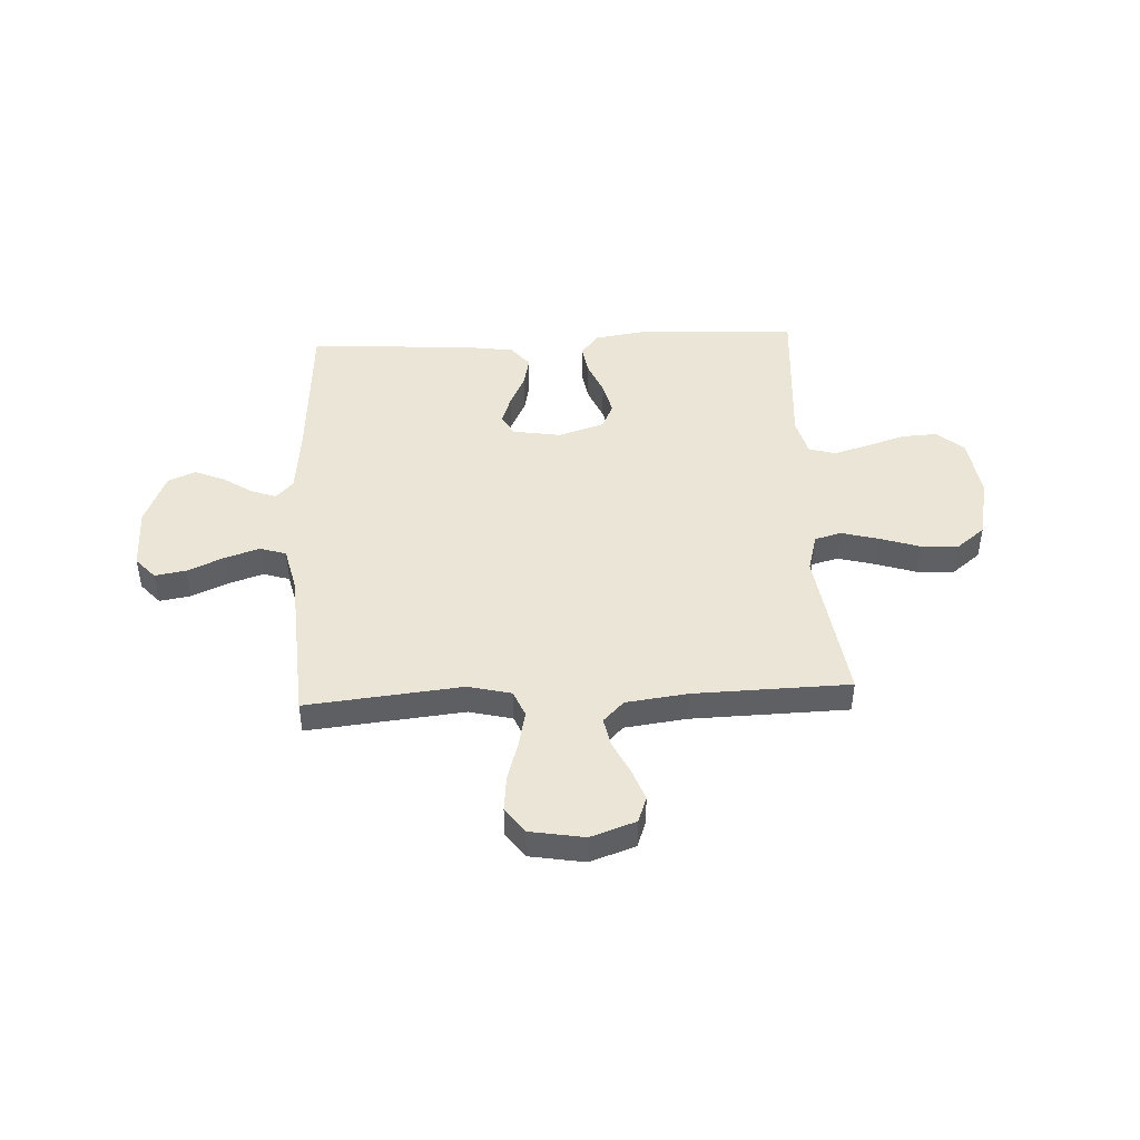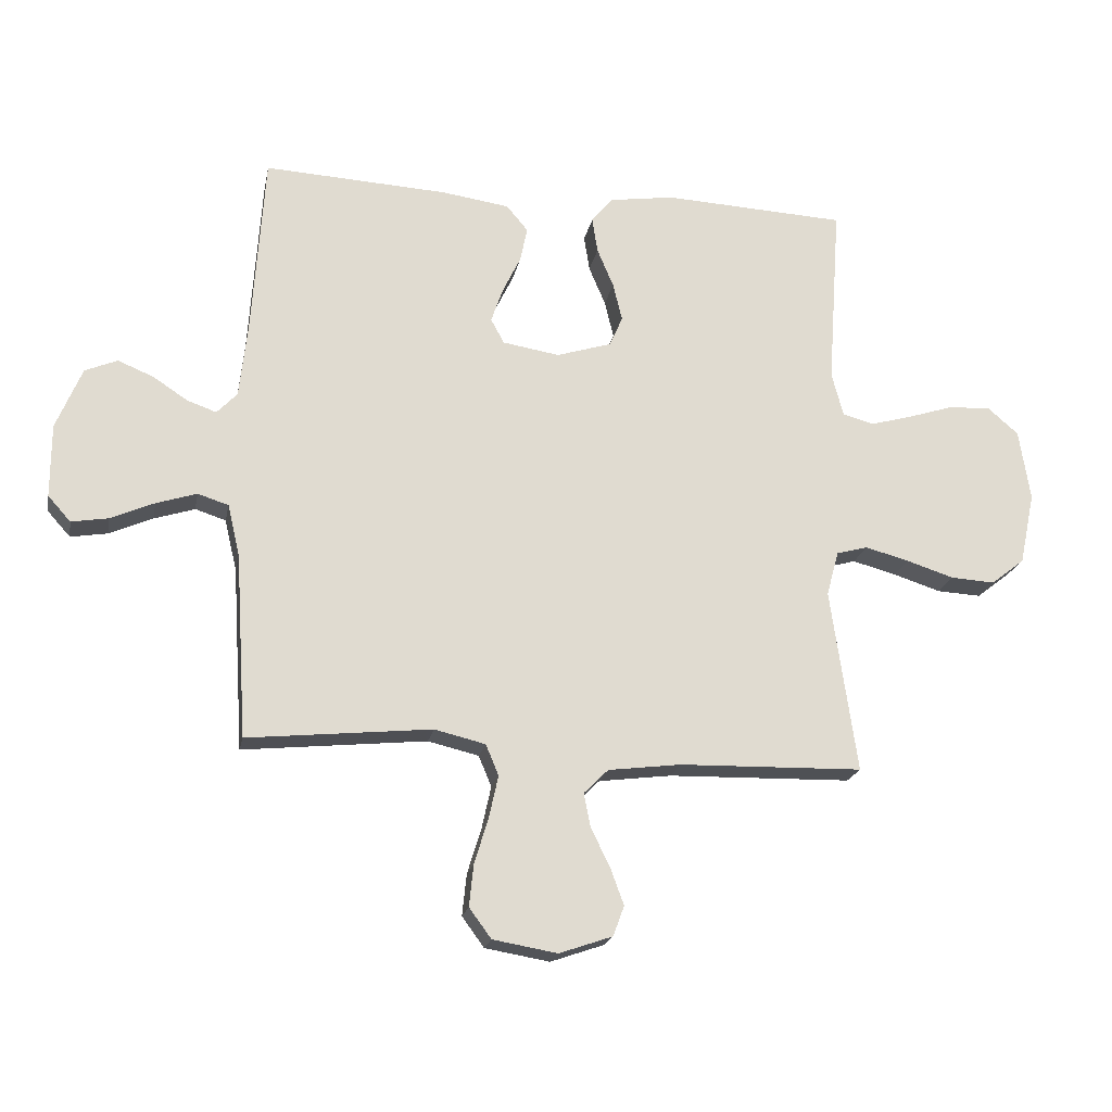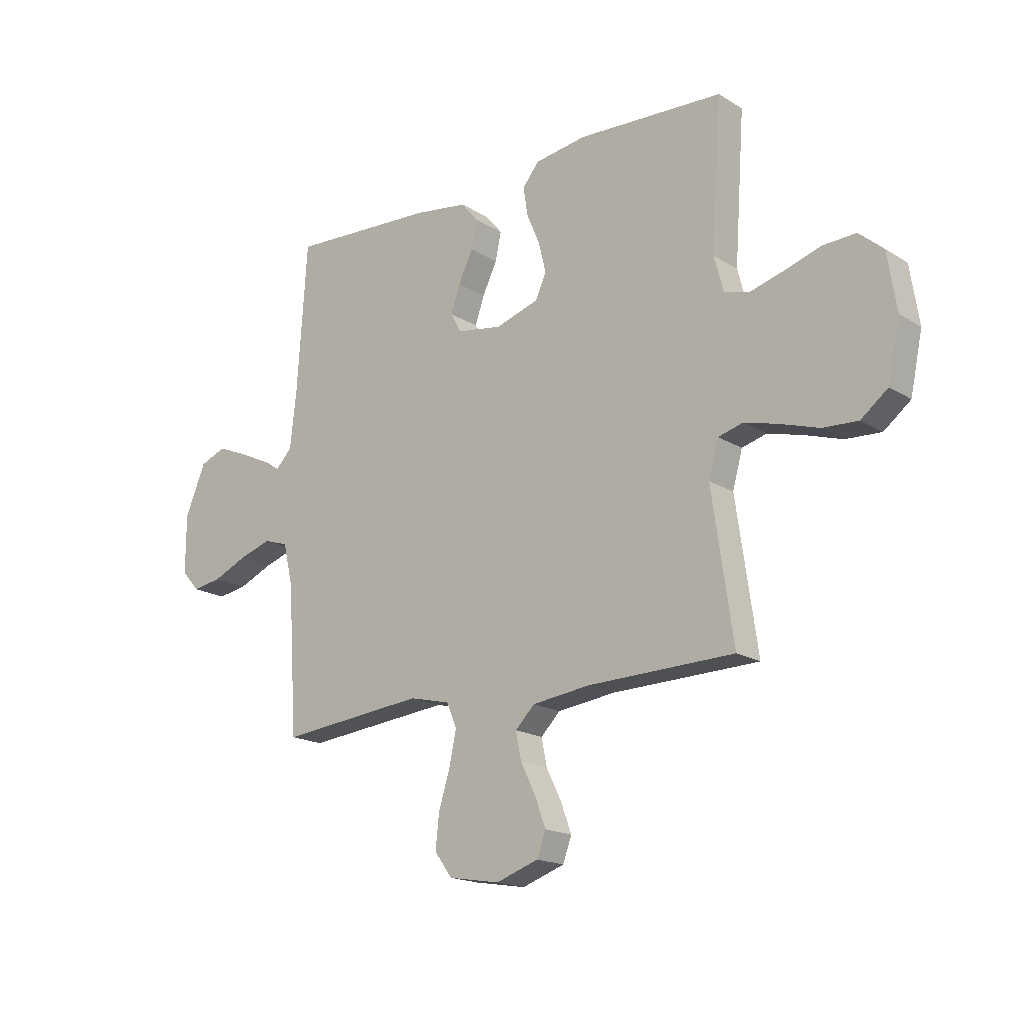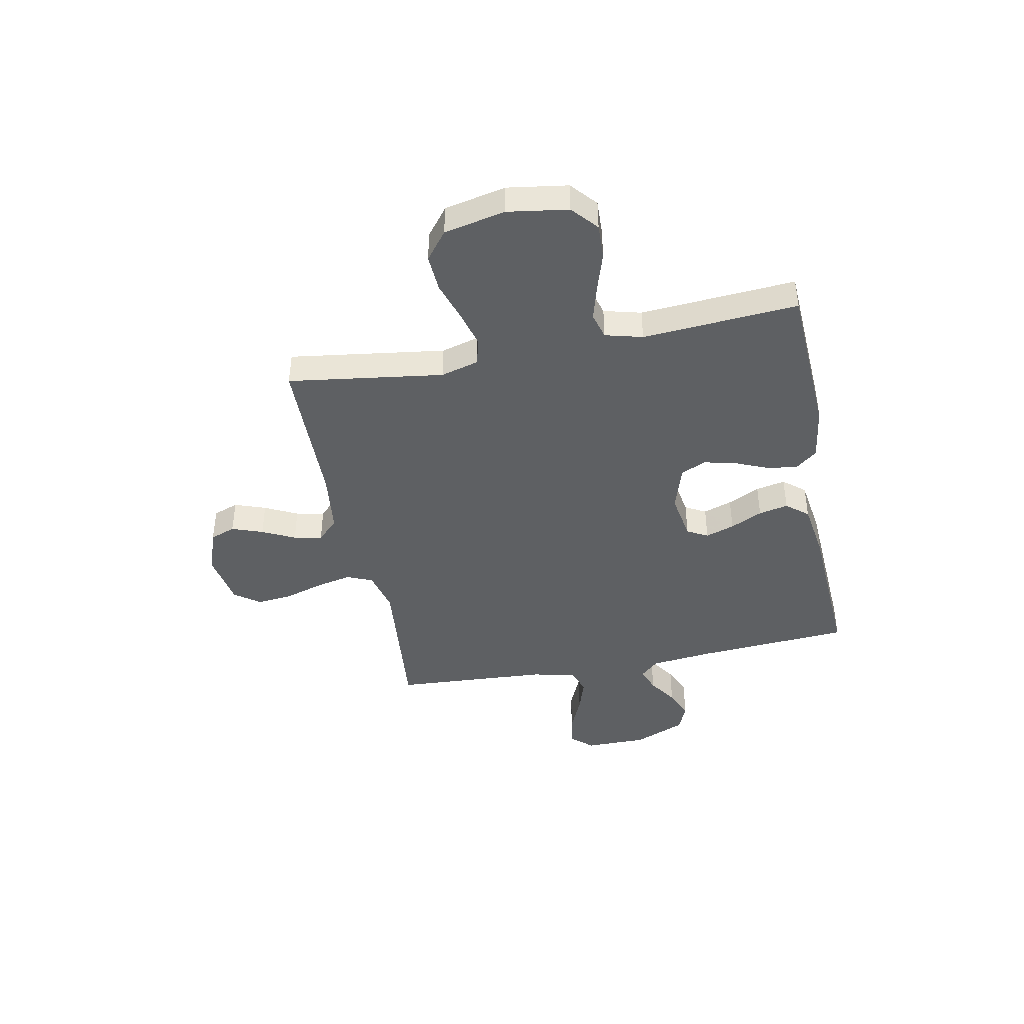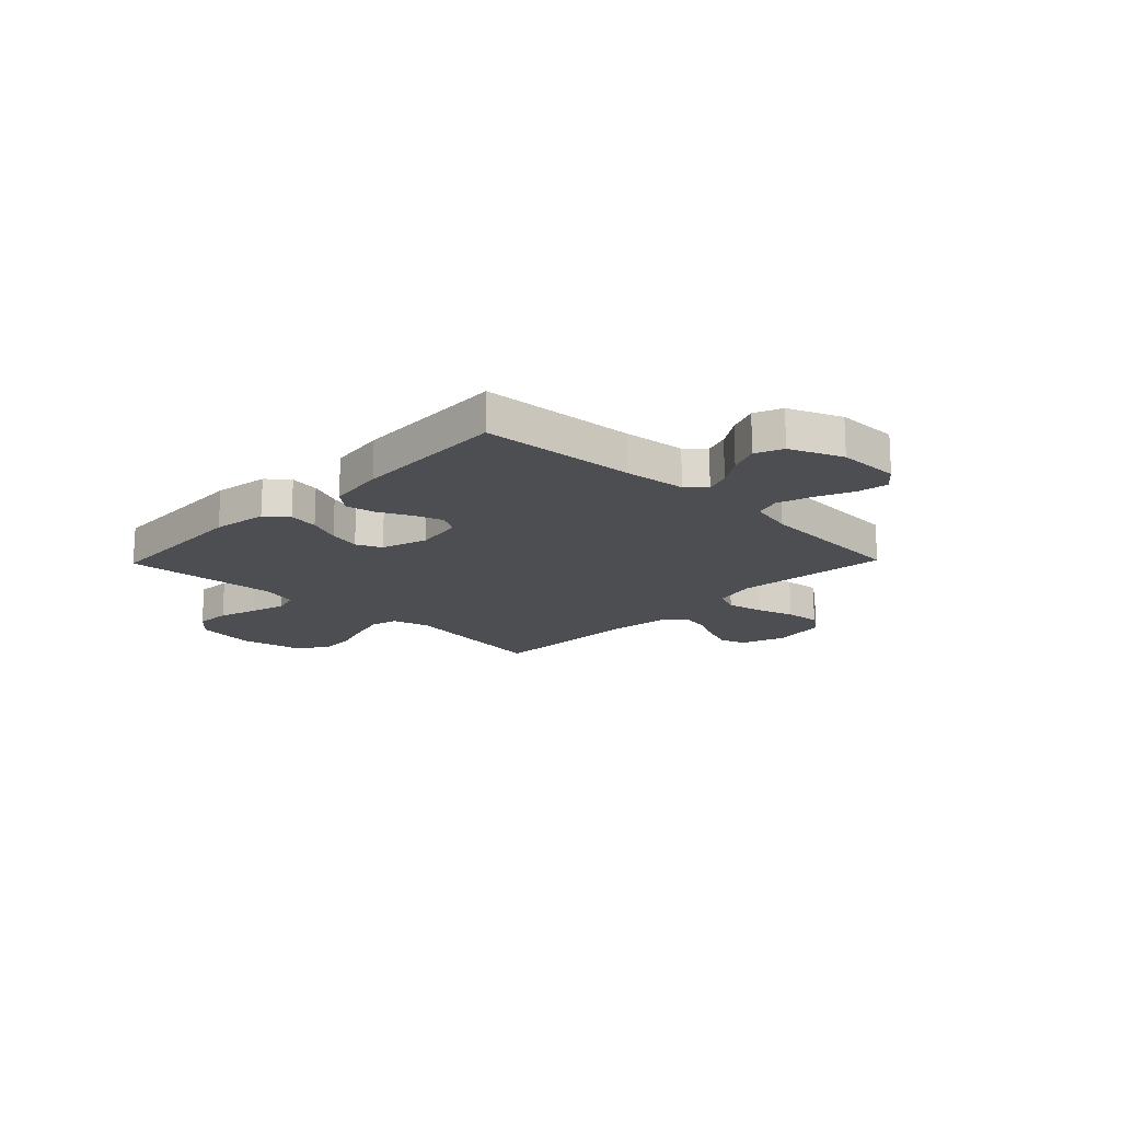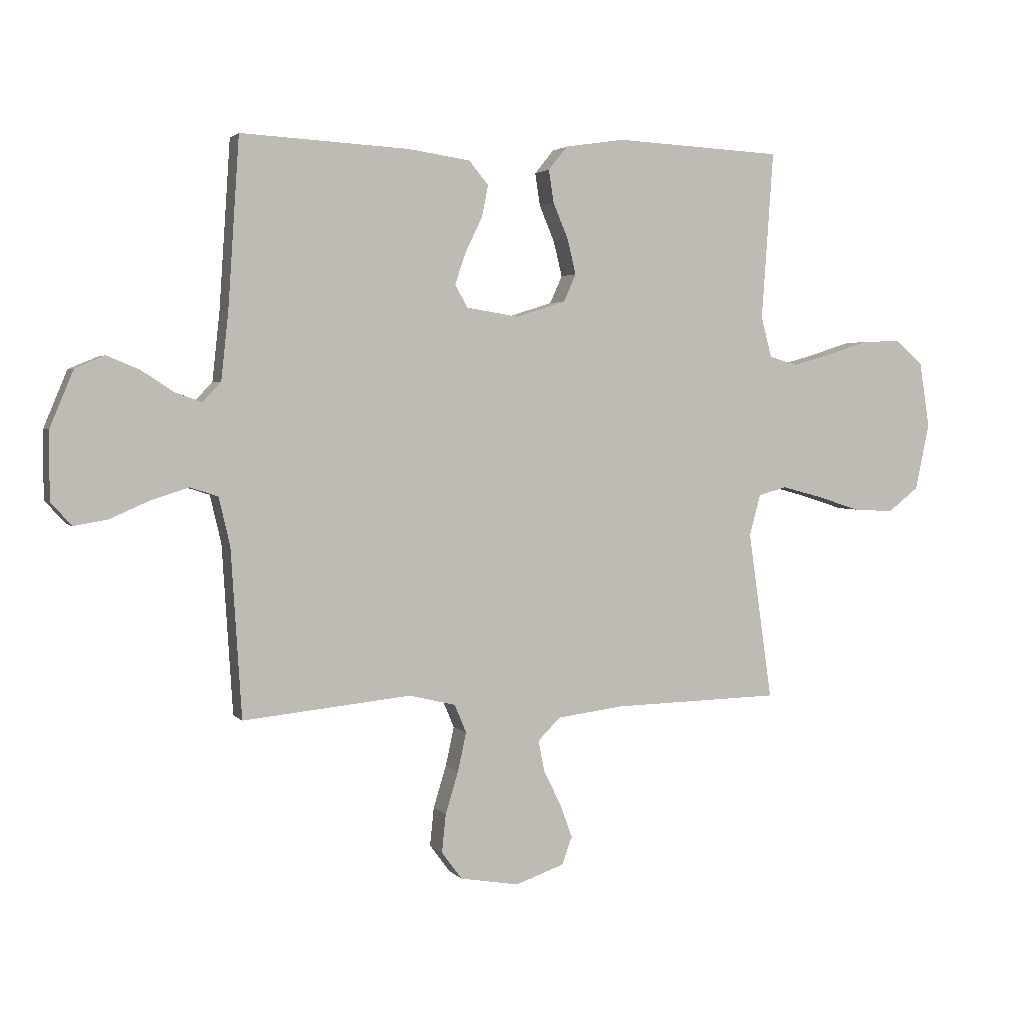
<metadata>
{"format":"obj","ext":"obj","renderer":"f3d","projection":"perspective","resolution":1024,"background":"white","views":[{"elev":45.7,"azim":177.1,"up":"+Y"},{"elev":-20.0,"azim":169.1,"up":"+Z"},{"elev":-17.7,"azim":-140.2,"up":"+Z"},{"elev":-42.5,"azim":-78.7,"up":"+Y"},{"elev":-16.8,"azim":45.9,"up":"+Y"},{"elev":2.8,"azim":160.4,"up":"+Z"}]}
</metadata>
<code>
v -0.5 0.07 0.5
v -0.2 0.07 0.515
v -0.094 0.07 0.499
v -0.06 0.07 0.457
v -0.069 0.07 0.399
v -0.096 0.07 0.335
v -0.111 0.07 0.273
v -0.089 0.07 0.224
v 0 0.07 0.196
v 0.093 0.07 0.211
v 0.115 0.07 0.251
v 0.096 0.07 0.307
v 0.066 0.07 0.369
v 0.054 0.07 0.426
v 0.089 0.07 0.468
v 0.2 0.07 0.484
v 0.5 0.07 0.5
v 0.52 0.07 0.2
v 0.533 0.07 0.08
v 0.566 0.07 0.045
v 0.614 0.07 0.062
v 0.67 0.07 0.099
v 0.728 0.07 0.123
v 0.781 0.07 0.101
v 0.823 0.07 0
v 0.823 0.07 -0.12
v 0.786 0.07 -0.161
v 0.726 0.07 -0.151
v 0.655 0.07 -0.12
v 0.589 0.07 -0.099
v 0.539 0.07 -0.115
v 0.519 0.07 -0.2
v 0.5 0.07 -0.5
v 0.2 0.07 -0.47
v 0.117 0.07 -0.49
v 0.096 0.07 -0.54
v 0.111 0.07 -0.609
v 0.134 0.07 -0.684
v 0.141 0.07 -0.752
v 0.105 0.07 -0.801
v 0 0.07 -0.819
v -0.087 0.07 -0.789
v -0.105 0.07 -0.74
v -0.083 0.07 -0.68
v -0.052 0.07 -0.617
v -0.041 0.07 -0.562
v -0.081 0.07 -0.522
v -0.2 0.07 -0.507
v -0.5 0.07 -0.5
v -0.457 0.07 -0.2
v -0.477 0.07 -0.127
v -0.528 0.07 -0.113
v -0.599 0.07 -0.132
v -0.677 0.07 -0.157
v -0.749 0.07 -0.161
v -0.804 0.07 -0.118
v -0.829 0.07 0
v -0.811 0.07 0.117
v -0.761 0.07 0.16
v -0.692 0.07 0.157
v -0.617 0.07 0.133
v -0.549 0.07 0.114
v -0.498 0.07 0.128
v -0.479 0.07 0.2
v -0.5 0 0.5
v -0.2 0 0.515
v -0.094 0 0.499
v -0.06 0 0.457
v -0.069 0 0.399
v -0.096 0 0.335
v -0.111 0 0.273
v -0.089 0 0.224
v 0 0 0.196
v 0.093 0 0.211
v 0.115 0 0.251
v 0.096 0 0.307
v 0.066 0 0.369
v 0.054 0 0.426
v 0.089 0 0.468
v 0.2 0 0.484
v 0.5 0 0.5
v 0.52 0 0.2
v 0.533 0 0.08
v 0.566 0 0.045
v 0.614 0 0.062
v 0.67 0 0.099
v 0.728 0 0.123
v 0.781 0 0.101
v 0.823 0 0
v 0.823 0 -0.12
v 0.786 0 -0.161
v 0.726 0 -0.151
v 0.655 0 -0.12
v 0.589 0 -0.099
v 0.539 0 -0.115
v 0.519 0 -0.2
v 0.5 0 -0.5
v 0.2 0 -0.47
v 0.117 0 -0.49
v 0.096 0 -0.54
v 0.111 0 -0.609
v 0.134 0 -0.684
v 0.141 0 -0.752
v 0.105 0 -0.801
v 0 0 -0.819
v -0.087 0 -0.789
v -0.105 0 -0.74
v -0.083 0 -0.68
v -0.052 0 -0.617
v -0.041 0 -0.562
v -0.081 0 -0.522
v -0.2 0 -0.507
v -0.5 0 -0.5
v -0.457 0 -0.2
v -0.477 0 -0.127
v -0.528 0 -0.113
v -0.599 0 -0.132
v -0.677 0 -0.157
v -0.749 0 -0.161
v -0.804 0 -0.118
v -0.829 0 0
v -0.811 0 0.117
v -0.761 0 0.16
v -0.692 0 0.157
v -0.617 0 0.133
v -0.549 0 0.114
v -0.498 0 0.128
v -0.479 0 0.2
f 59 60 61
f 58 59 61
f 57 58 61
f 56 57 61
f 55 56 61
f 54 55 61
f 53 54 61
f 52 53 61 62
f 51 52 62 63
f 48 49 50
f 51 63 64
f 50 51 64
f 48 50 64
f 47 48 64
f 43 44 45
f 42 43 45
f 41 42 45
f 40 41 45
f 39 40 45
f 38 39 45
f 37 38 45
f 36 37 45 46
f 64 1 2
f 47 64 2
f 46 47 2
f 36 46 2
f 35 36 2
f 27 28 29
f 26 27 29
f 25 26 29
f 24 25 29
f 23 24 29
f 22 23 29
f 21 22 29
f 20 21 29 30
f 19 20 30 31
f 16 17 18
f 15 16 18
f 14 15 18
f 13 14 18
f 12 13 18
f 19 31 32
f 18 19 32
f 12 18 32
f 11 12 32
f 4 5 6
f 3 4 6
f 2 3 6
f 2 6 7
f 35 2 7
f 34 35 7 8
f 32 33 34
f 11 32 34
f 10 11 34
f 9 10 34
f 8 9 34
f 125 124 123
f 125 123 122
f 125 122 121
f 125 121 120
f 125 120 119
f 125 119 118
f 125 118 117
f 126 125 117 116
f 127 126 116 115
f 114 113 112
f 128 127 115
f 128 115 114
f 128 114 112
f 128 112 111
f 109 108 107
f 109 107 106
f 109 106 105
f 109 105 104
f 109 104 103
f 109 103 102
f 109 102 101
f 110 109 101 100
f 66 65 128
f 66 128 111
f 66 111 110
f 66 110 100
f 66 100 99
f 93 92 91
f 93 91 90
f 93 90 89
f 93 89 88
f 93 88 87
f 93 87 86
f 93 86 85
f 94 93 85 84
f 95 94 84 83
f 82 81 80
f 82 80 79
f 82 79 78
f 82 78 77
f 82 77 76
f 96 95 83
f 96 83 82
f 96 82 76
f 96 76 75
f 70 69 68
f 70 68 67
f 70 67 66
f 71 70 66
f 71 66 99
f 72 71 99 98
f 98 97 96
f 98 96 75
f 98 75 74
f 98 74 73
f 98 73 72
f 1 65 66 2
f 2 66 67 3
f 3 67 68 4
f 4 68 69 5
f 5 69 70 6
f 6 70 71 7
f 7 71 72 8
f 8 72 73 9
f 9 73 74 10
f 10 74 75 11
f 11 75 76 12
f 12 76 77 13
f 13 77 78 14
f 14 78 79 15
f 15 79 80 16
f 16 80 81 17
f 17 81 82 18
f 18 82 83 19
f 19 83 84 20
f 20 84 85 21
f 21 85 86 22
f 22 86 87 23
f 23 87 88 24
f 24 88 89 25
f 25 89 90 26
f 26 90 91 27
f 27 91 92 28
f 28 92 93 29
f 29 93 94 30
f 30 94 95 31
f 31 95 96 32
f 32 96 97 33
f 33 97 98 34
f 34 98 99 35
f 35 99 100 36
f 36 100 101 37
f 37 101 102 38
f 38 102 103 39
f 39 103 104 40
f 40 104 105 41
f 41 105 106 42
f 42 106 107 43
f 43 107 108 44
f 44 108 109 45
f 45 109 110 46
f 46 110 111 47
f 47 111 112 48
f 48 112 113 49
f 49 113 114 50
f 50 114 115 51
f 51 115 116 52
f 52 116 117 53
f 53 117 118 54
f 54 118 119 55
f 55 119 120 56
f 56 120 121 57
f 57 121 122 58
f 58 122 123 59
f 59 123 124 60
f 60 124 125 61
f 61 125 126 62
f 62 126 127 63
f 63 127 128 64
f 64 128 65 1

</code>
